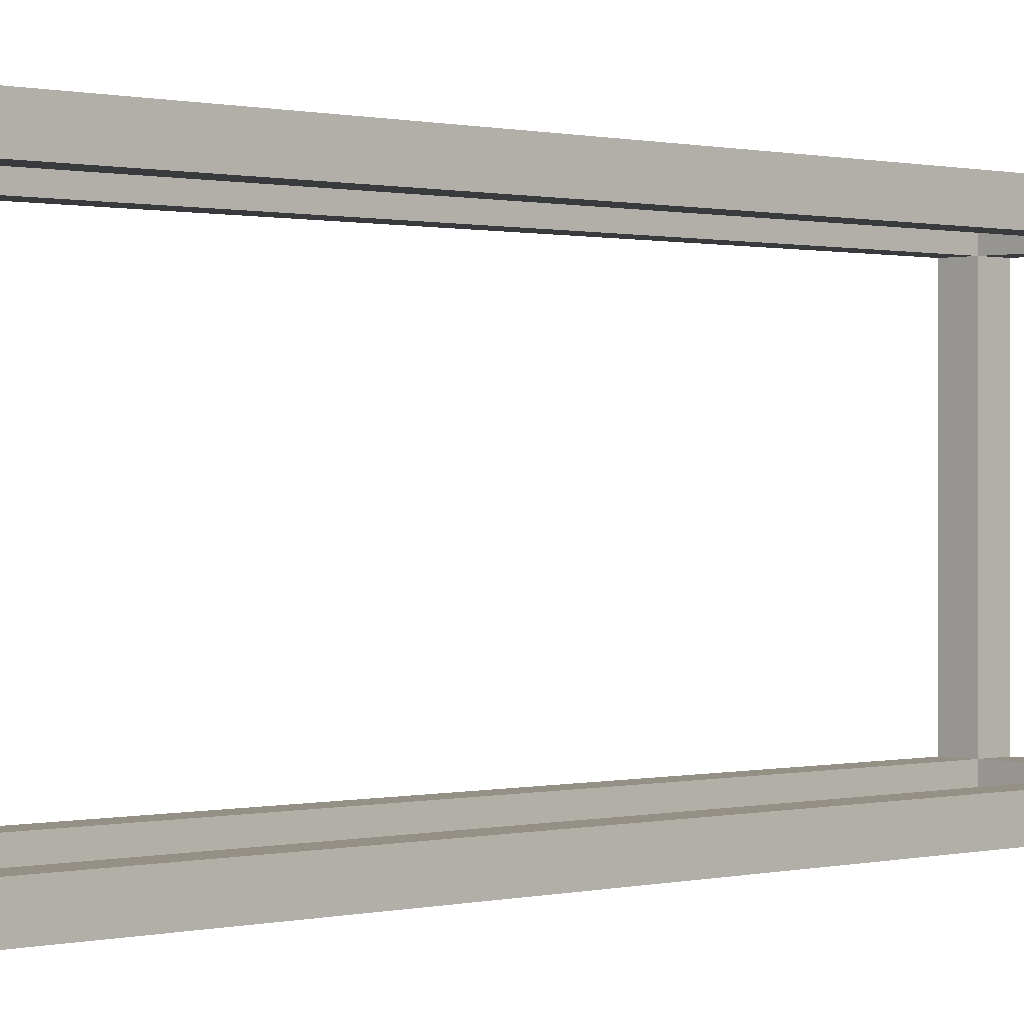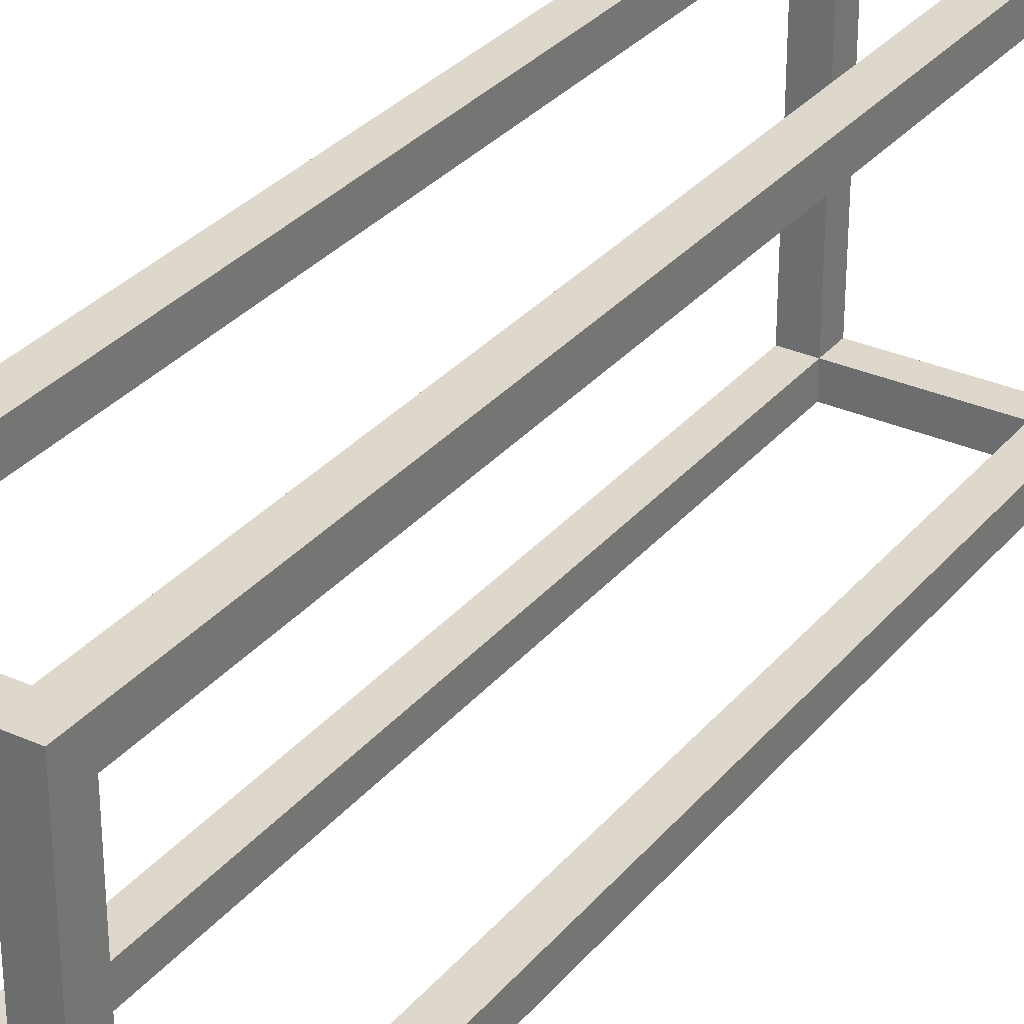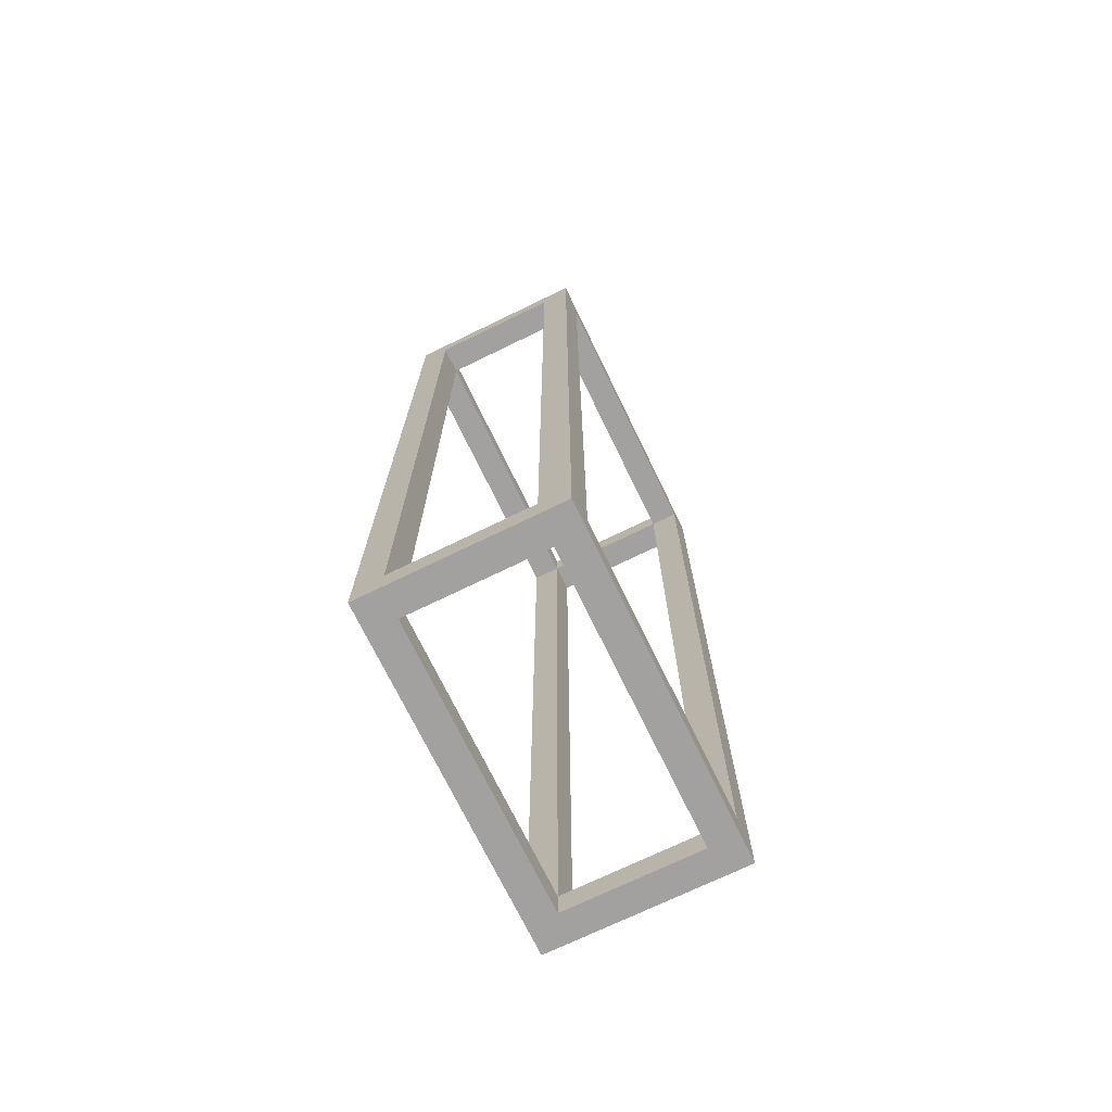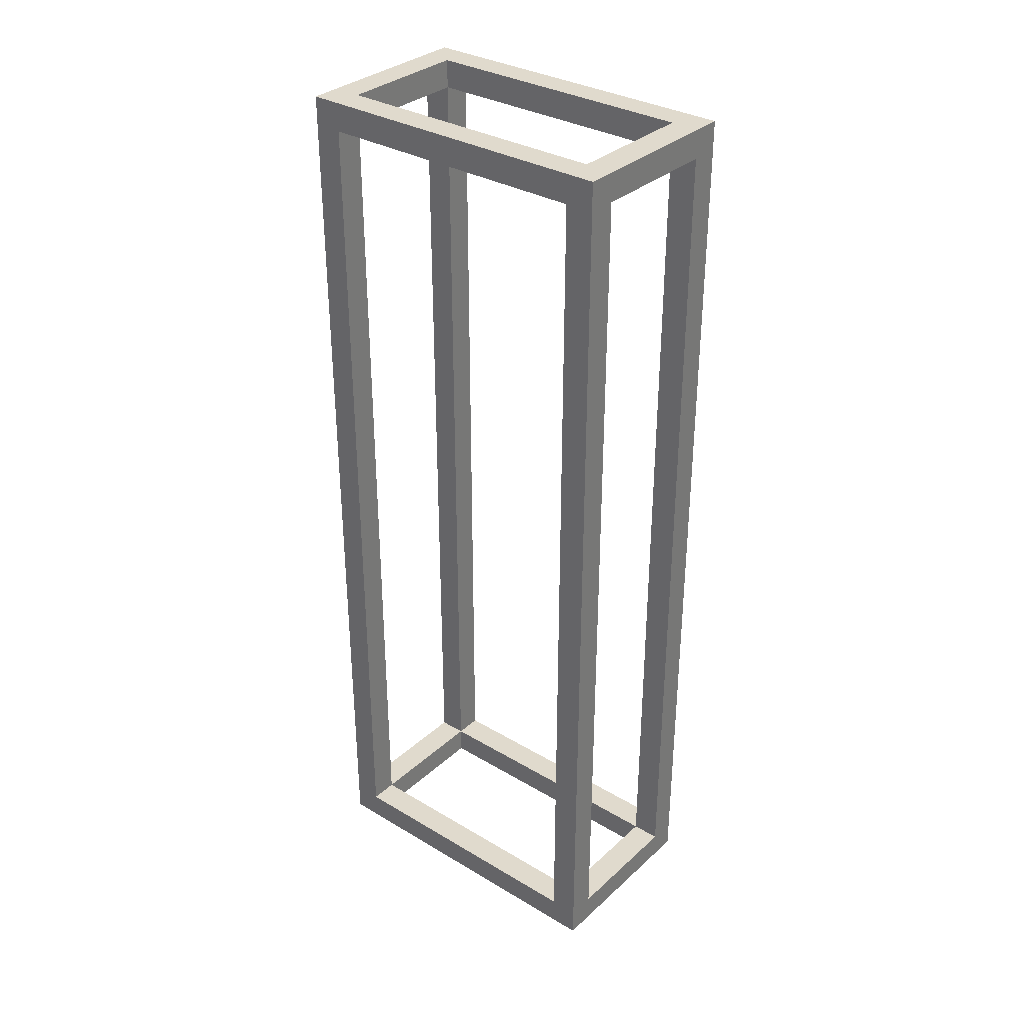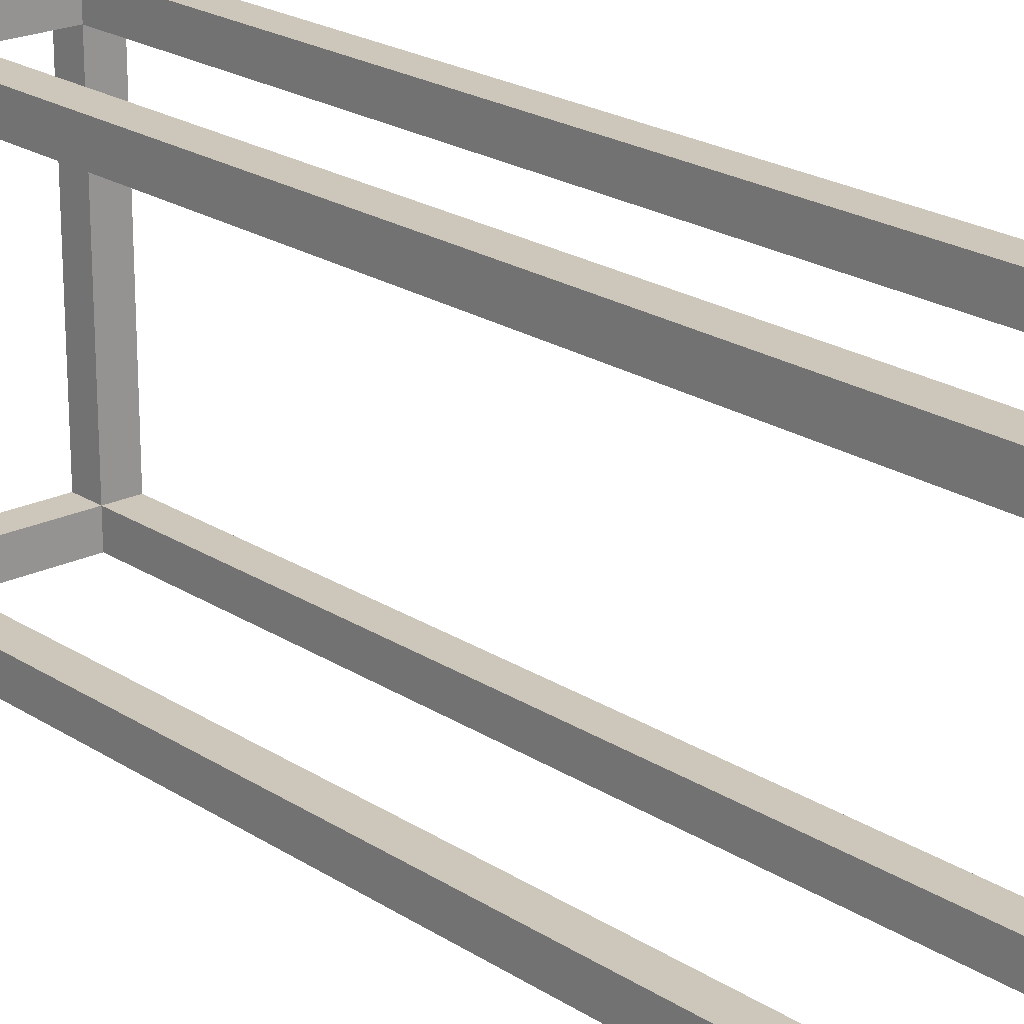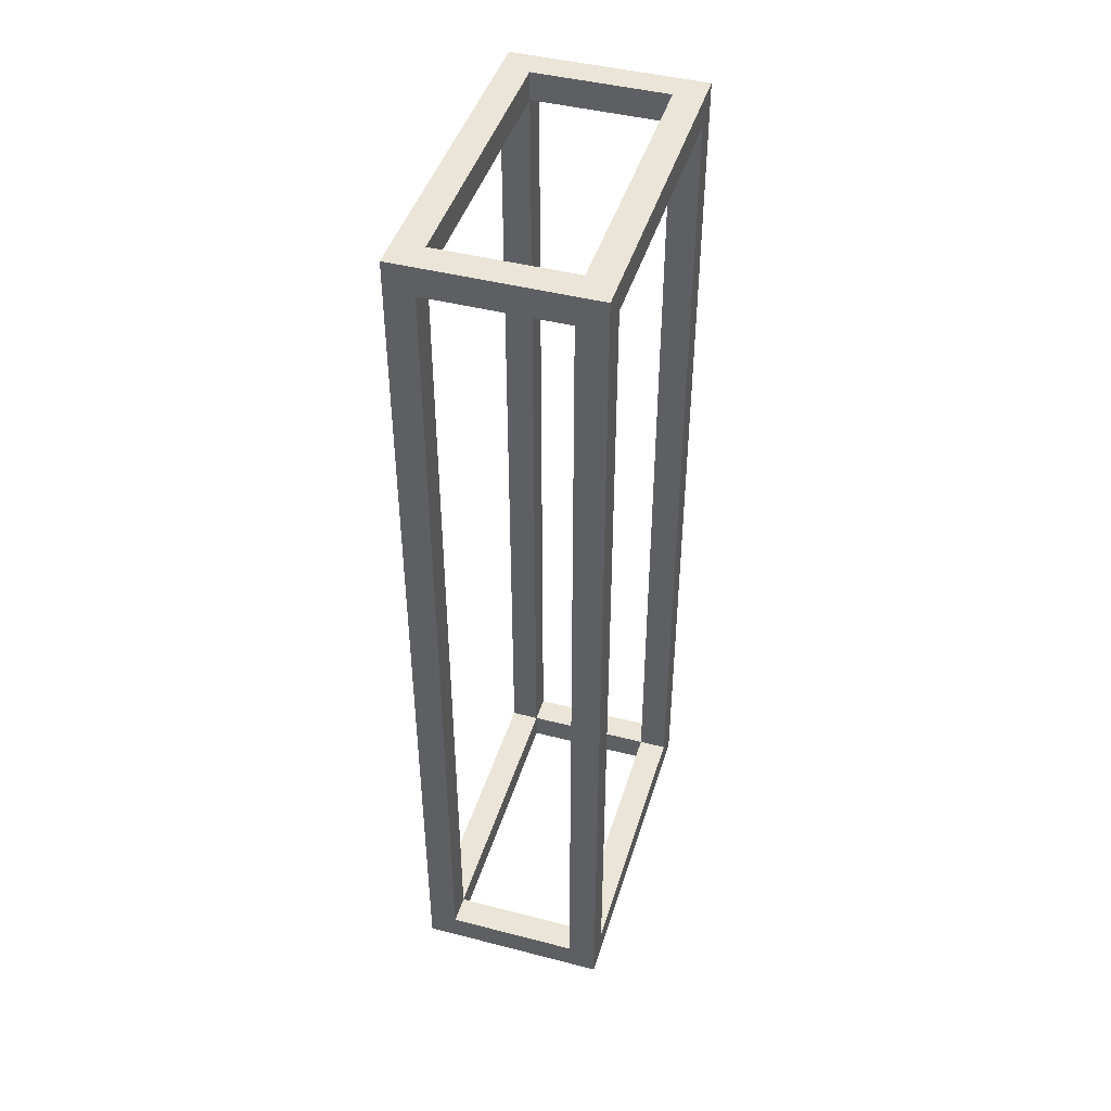
<metadata>
{"format":"obj","ext":"obj","renderer":"f3d","projection":"perspective","resolution":1024,"background":"white","views":[{"elev":0.4,"azim":45.2,"up":"+Y"},{"elev":31.3,"azim":32.5,"up":"+Y"},{"elev":-72.2,"azim":25.9,"up":"+Z"},{"elev":33.1,"azim":-50.7,"up":"+Z"},{"elev":21.3,"azim":139.0,"up":"+Y"},{"elev":44.6,"azim":16.7,"up":"+Z"}]}
</metadata>
<code>
o Cube.098
v -0.2064 -0.3044 -0.9379
v -0.1443 0.3665 -0.9379
v 0.2064 -0.3044 0.9379
v 0.2064 -0.3044 -0.9379
v -0.2064 0.3044 0.9379
v -0.2064 0.3044 -0.9379
v 0.2064 0.3044 -0.9379
v 0.2064 0.3044 0.9379
v -0.1443 -0.3044 -1
v -0.1443 -0.3044 1
v -0.1443 0.3044 1
v -0.1443 0.3044 -1
v 0.1443 -0.3044 1
v 0.1443 -0.3044 -1
v 0.1443 0.3044 -1
v 0.1443 0.3044 1
v -0.1443 -0.3665 -0.9379
v -0.2064 0.3665 -1
v 0.1443 -0.3665 -0.9379
v 0.2064 0.3665 -1
v -0.1443 -0.3665 0.9379
v 0.1443 -0.3665 0.9379
v 0.2064 0.3665 1
v -0.2064 0.3665 1
v -0.2064 -0.3665 -1
v -0.2064 -0.3665 1
v 0.2064 -0.3665 -1
v 0.2064 -0.3665 1
v 0.1443 0.3665 0.9379
v -0.1443 0.3044 -0.9379
v 0.1443 0.3044 -0.9379
v 0.1443 0.3665 -0.9379
v -0.1443 0.3665 0.9379
v -0.2064 -0.3044 0.9379
v -0.1443 -0.3044 0.9379
v -0.1443 0.3044 0.9379
v 0.1443 -0.3044 0.9379
v 0.1443 0.3044 0.9379
v -0.1443 -0.3044 -0.9379
v 0.1443 -0.3044 -0.9379
f 4 7 31 40
f 12 15 31 30
f 7 8 38 31
f 5 6 30 36
f 38 36 33 29
f 16 11 36 38
f 33 2 18 24
f 2 32 20 18
f 32 29 23 20
f 29 33 24 23
f 34 1 25 26
f 6 5 24 18
f 1 6 18 25
f 4 3 28 27
f 8 7 20 23
f 5 34 26 24
f 7 4 27 20
f 3 8 23 28
f 12 9 25 18
f 9 14 27 25
f 15 12 18 20
f 13 10 26 28
f 11 16 23 24
f 10 11 24 26
f 14 15 20 27
f 16 13 28 23
f 17 21 26 25
f 19 17 25 27
f 22 19 27 28
f 21 22 28 26
f 15 14 40 31
f 30 31 32 2
f 31 38 29 32
f 36 30 2 33
f 21 17 39 35
f 35 39 1 34
f 34 5 36 35
f 11 10 35 36
f 22 21 35 37
f 10 13 37 35
f 19 22 37 40
f 4 40 37 3
f 37 13 16 38
f 3 37 38 8
f 17 19 40 39
f 9 39 40 14
f 9 12 30 39
f 6 1 39 30

</code>
